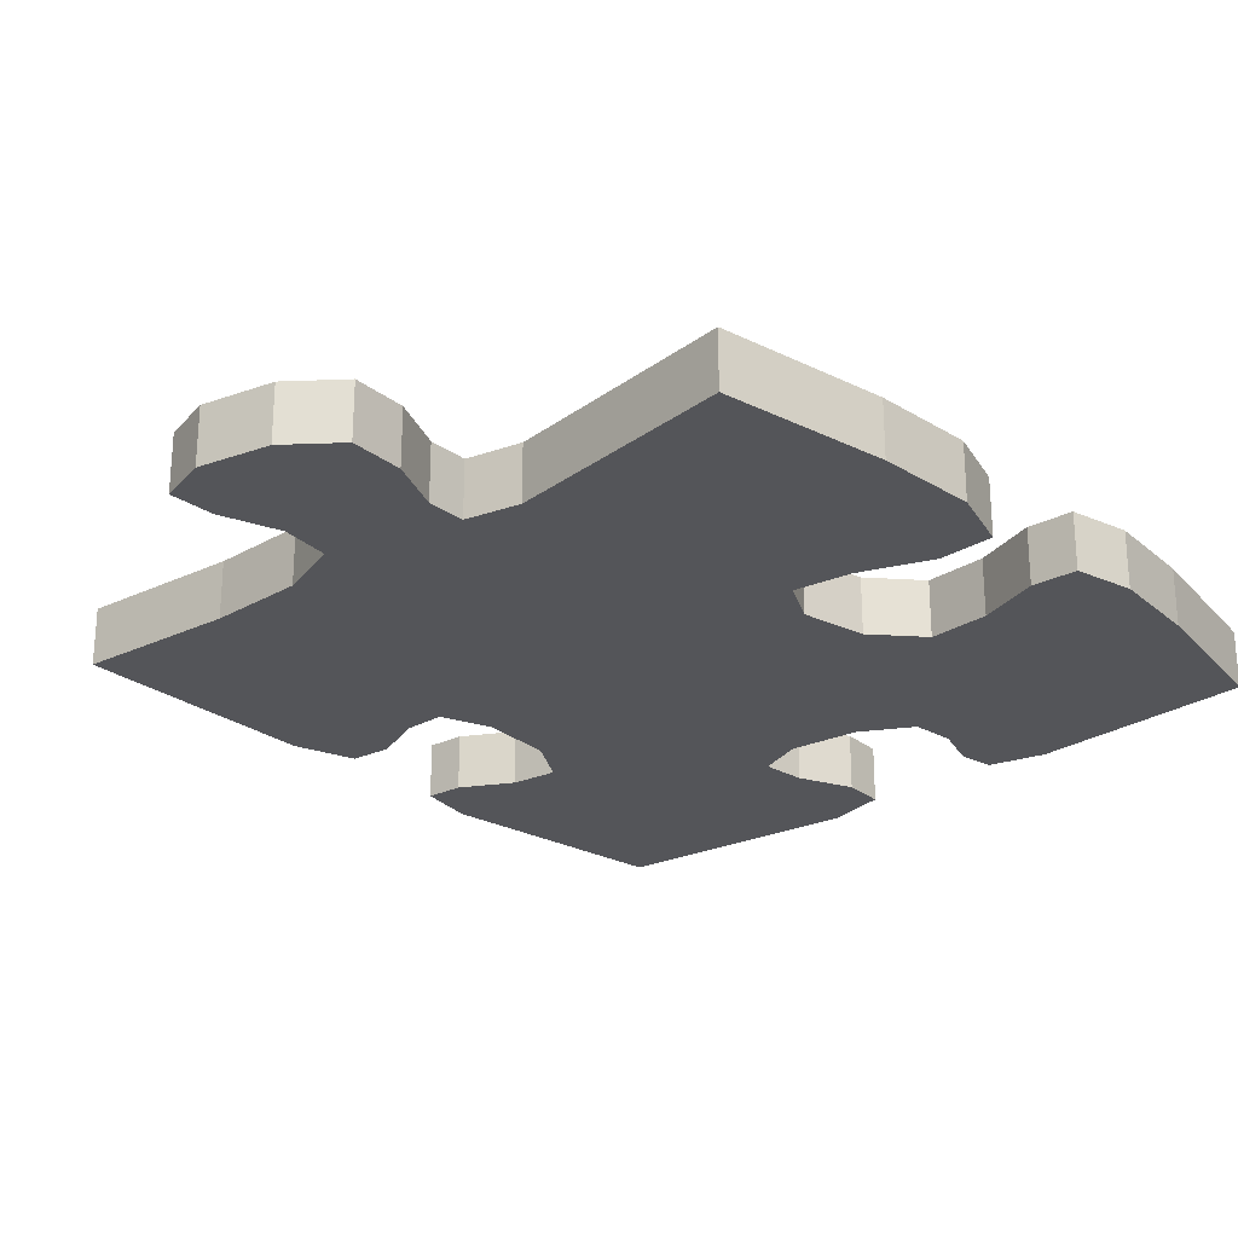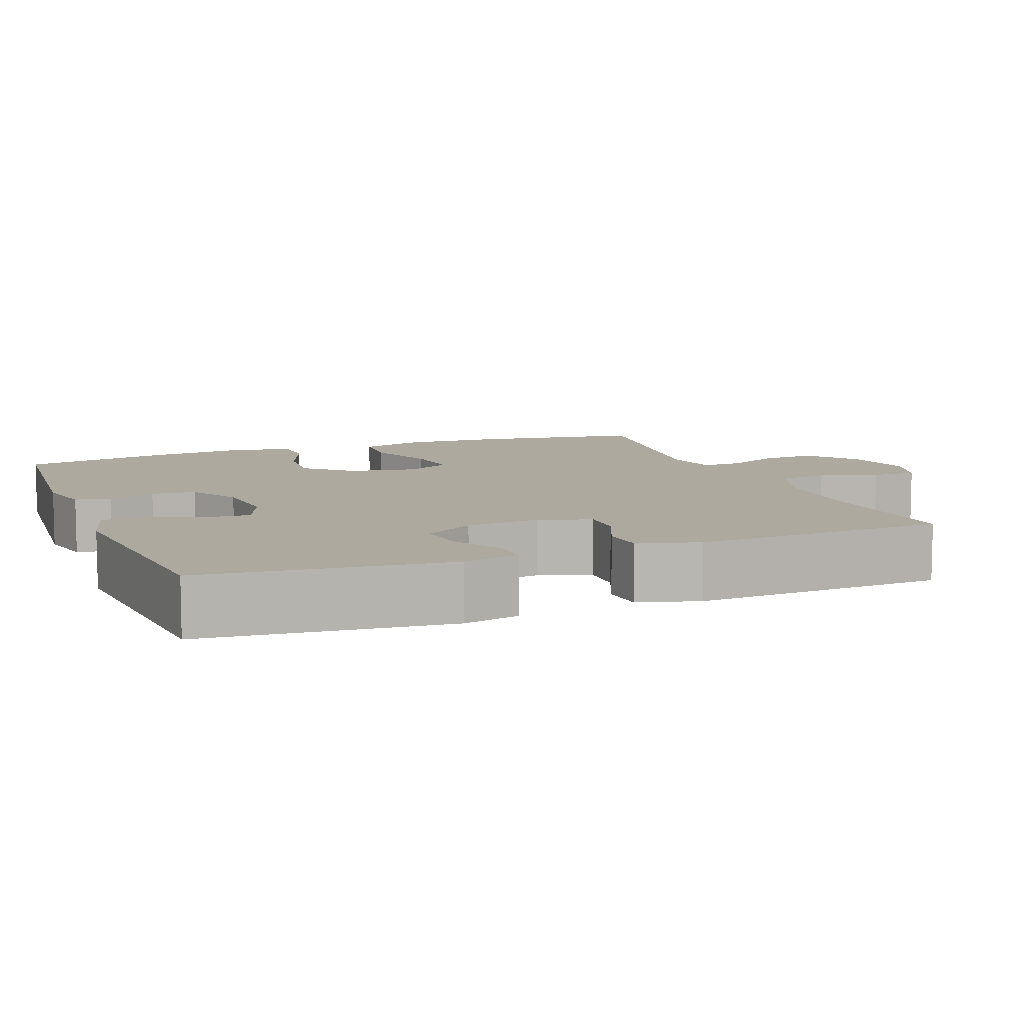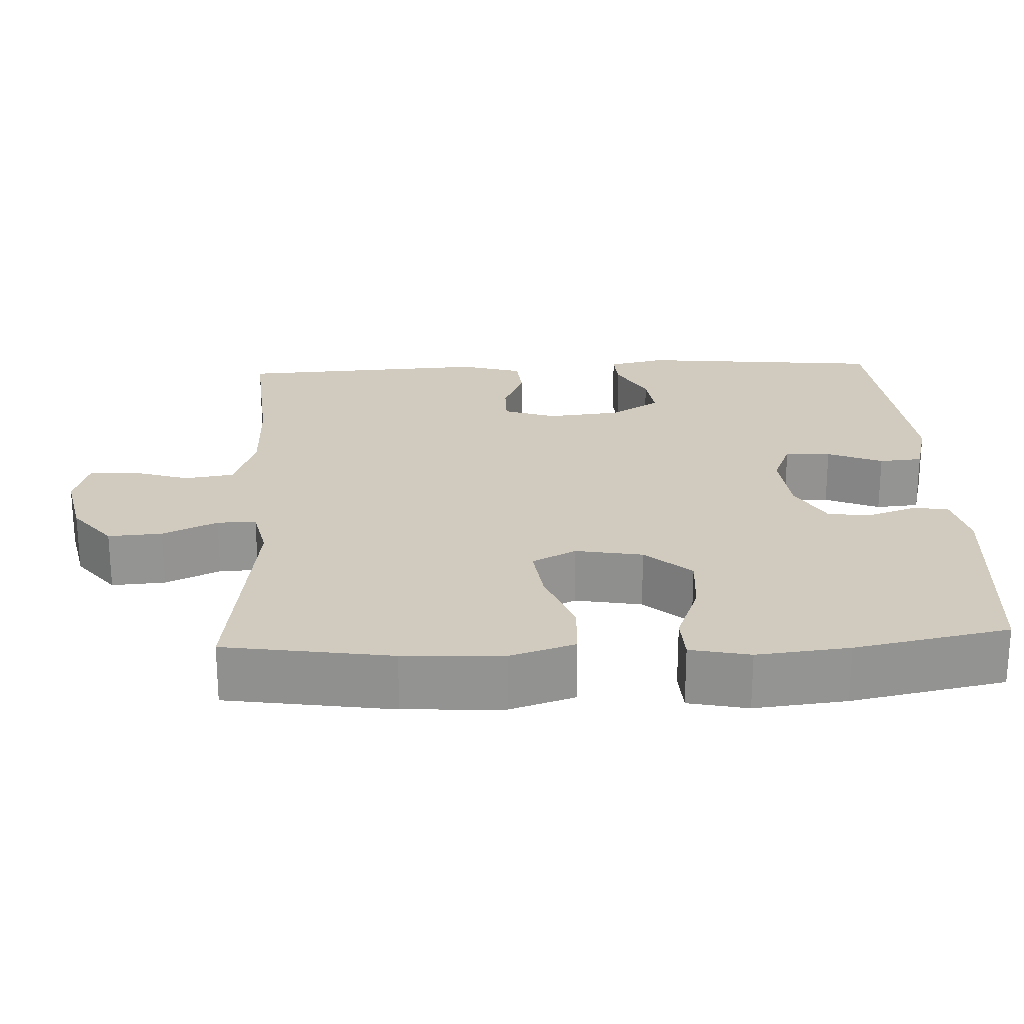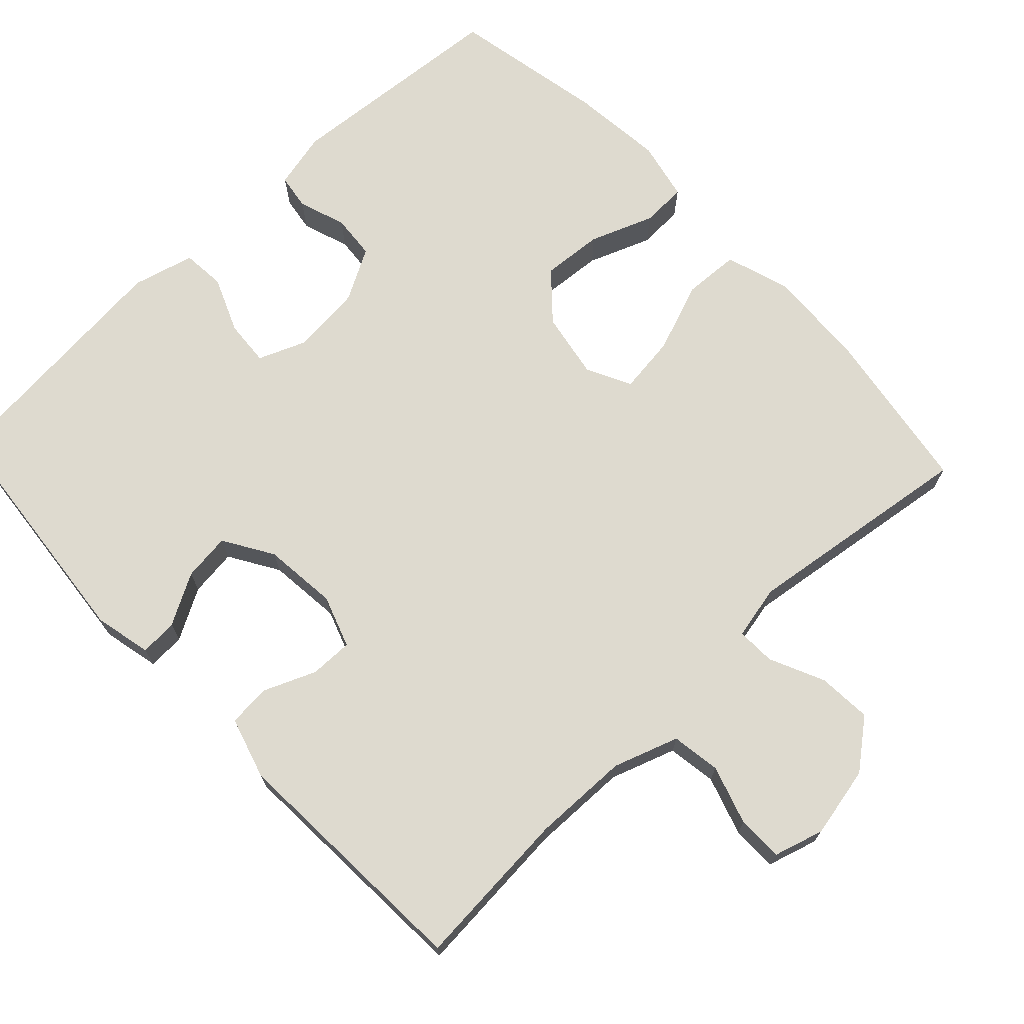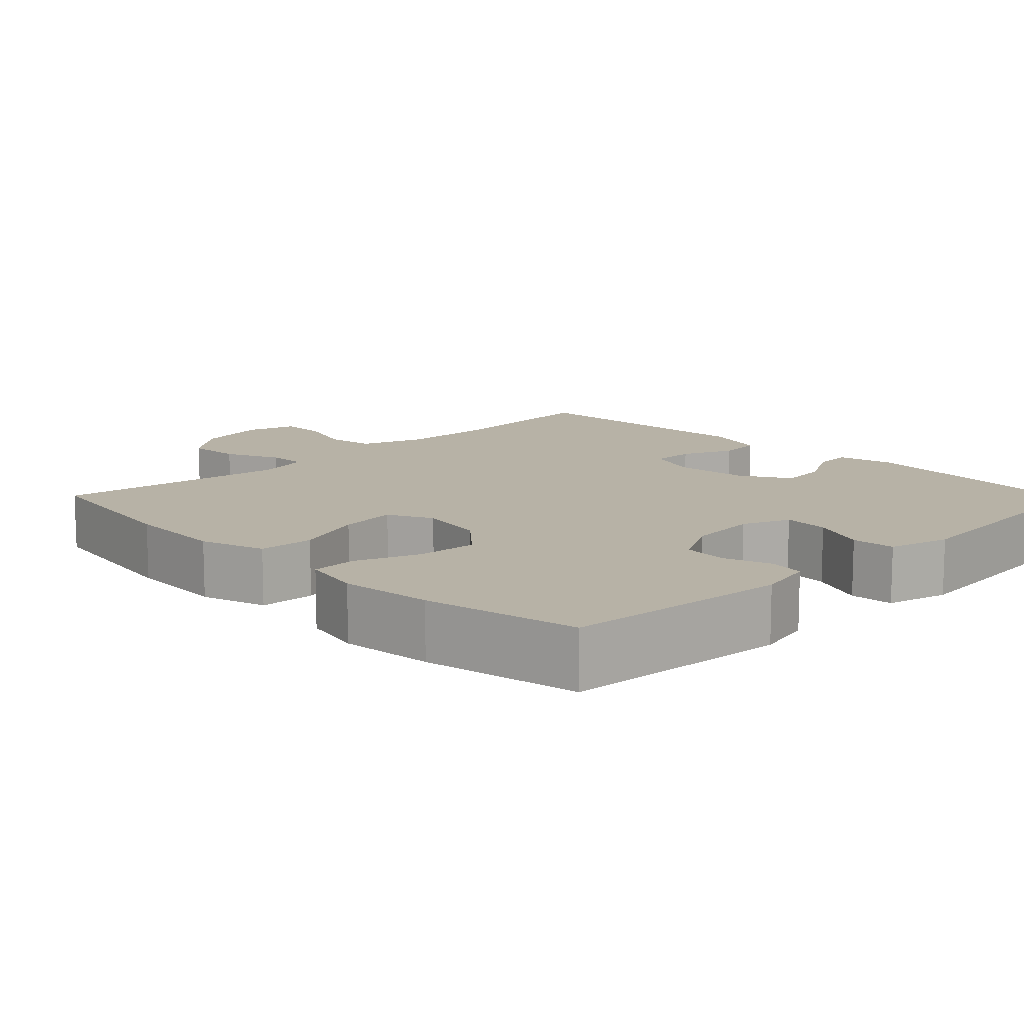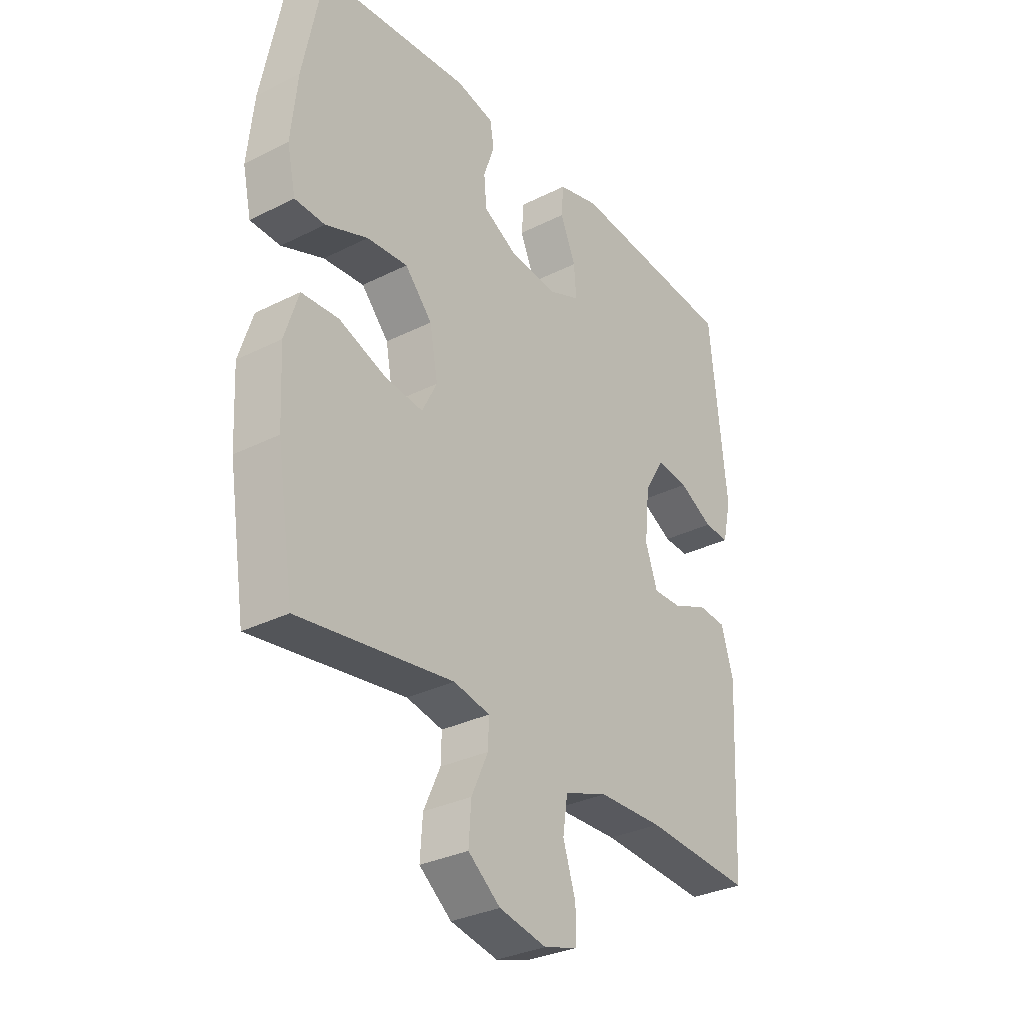
<metadata>
{"format":"obj","ext":"obj","renderer":"f3d","projection":"perspective","resolution":1024,"background":"white","views":[{"elev":-24.7,"azim":-137.8,"up":"+Y"},{"elev":9.1,"azim":68.7,"up":"+Y"},{"elev":23.4,"azim":-92.8,"up":"+Y"},{"elev":71.0,"azim":136.6,"up":"+Y"},{"elev":12.3,"azim":-44.4,"up":"+Y"},{"elev":-31.4,"azim":-54.4,"up":"+Z"}]}
</metadata>
<code>
o path206
v 0.1666 0.0375 0.5646
v 0.08261 0.0375 0.5425
v 0.07789 0.0375 0.4836
v 0.1092 0.0375 0.409
v 0.1139 0.0375 0.3471
v 0.04922 0.0375 0.3207
v -0.04708 0.0375 0.3298
v -0.1172 0.0375 0.3687
v -0.1223 0.0375 0.4291
v -0.1003 0.0375 0.4934
v -0.1079 0.0375 0.5417
v -0.1846 0.0375 0.5595
v -0.4917 0.0375 0.5337
v -0.5326 0.0375 0.3231
v -0.5456 0.0375 0.1976
v -0.528 0.0375 0.1164
v -0.4664 0.0375 0.114
v -0.3803 0.0375 0.1472
v -0.2973 0.0375 0.1538
v -0.2418 0.0375 0.09184
v -0.2252 0.0375 0.000814
v -0.2558 0.0375 -0.0593
v -0.3341 0.0375 -0.0494
v -0.4301 0.0375 -0.01383
v -0.5059 0.0375 -0.01778
v -0.5339 0.0375 -0.106
v -0.5271 0.0375 -0.2416
v -0.4917 0.0375 -0.4683
v -0.1773 0.0375 -0.425
v -0.1034 0.0375 -0.4408
v -0.105 0.0375 -0.4938
v -0.1391 0.0375 -0.5682
v -0.144 0.0375 -0.6416
v -0.07842 0.0375 -0.6939
v 0.01831 0.0375 -0.7143
v 0.08658 0.0375 -0.6943
v 0.08704 0.0375 -0.6318
v 0.06133 0.0375 -0.5516
v 0.07138 0.0375 -0.4846
v 0.1597 0.0375 -0.4542
v 0.2915 0.0375 -0.4515
v 0.51 0.0375 -0.4683
v 0.5271 0.0375 -0.1258
v 0.5021 0.0375 -0.04198
v 0.4444 0.0375 -0.03714
v 0.3733 0.0375 -0.06706
v 0.3148 0.0375 -0.06794
v 0.29 0.0375 0.002875
v 0.3001 0.0375 0.1035
v 0.3411 0.0375 0.1707
v 0.4061 0.0375 0.163
v 0.4755 0.0375 0.1247
v 0.5269 0.0375 0.1216
v 0.5443 0.0375 0.1994
v 0.51 0.0375 0.5337
v 0.1666 -0.0375 0.5646
v 0.08261 -0.0375 0.5425
v 0.07789 -0.0375 0.4836
v 0.1092 -0.0375 0.409
v 0.1139 -0.0375 0.3471
v 0.04922 -0.0375 0.3207
v -0.04708 -0.0375 0.3298
v -0.1172 -0.0375 0.3687
v -0.1223 -0.0375 0.4291
v -0.1003 -0.0375 0.4934
v -0.1079 -0.0375 0.5417
v -0.1846 -0.0375 0.5595
v -0.4917 -0.0375 0.5337
v -0.5326 -0.0375 0.3231
v -0.5456 -0.0375 0.1976
v -0.528 -0.0375 0.1164
v -0.4664 -0.0375 0.114
v -0.3803 -0.0375 0.1472
v -0.2973 -0.0375 0.1538
v -0.2418 -0.0375 0.09184
v -0.2252 -0.0375 0.000814
v -0.2558 -0.0375 -0.0593
v -0.3341 -0.0375 -0.0494
v -0.4301 -0.0375 -0.01383
v -0.5059 -0.0375 -0.01778
v -0.5339 -0.0375 -0.106
v -0.5271 -0.0375 -0.2416
v -0.4917 -0.0375 -0.4683
v -0.1773 -0.0375 -0.425
v -0.1034 -0.0375 -0.4408
v -0.105 -0.0375 -0.4938
v -0.1391 -0.0375 -0.5682
v -0.144 -0.0375 -0.6416
v -0.07842 -0.0375 -0.6939
v 0.01831 -0.0375 -0.7143
v 0.08658 -0.0375 -0.6943
v 0.08704 -0.0375 -0.6318
v 0.06133 -0.0375 -0.5516
v 0.07138 -0.0375 -0.4846
v 0.1597 -0.0375 -0.4542
v 0.2915 -0.0375 -0.4515
v 0.51 -0.0375 -0.4683
v 0.5271 -0.0375 -0.1258
v 0.5021 -0.0375 -0.04198
v 0.4444 -0.0375 -0.03714
v 0.3733 -0.0375 -0.06706
v 0.3148 -0.0375 -0.06794
v 0.29 -0.0375 0.002875
v 0.3001 -0.0375 0.1035
v 0.3411 -0.0375 0.1707
v 0.4061 -0.0375 0.163
v 0.4755 -0.0375 0.1247
v 0.5269 -0.0375 0.1216
v 0.5443 -0.0375 0.1994
v 0.51 -0.0375 0.5337
v -0.5326 0.0375 0.3231
v -0.5456 0.0375 0.1976
v -0.528 0.0375 0.1164
v -0.528 0.0375 0.1164
v -0.5059 0.0375 -0.01778
v -0.5059 0.0375 -0.01778
v -0.5339 0.0375 -0.106
v -0.5271 0.0375 -0.2416
v -0.4664 0.0375 0.114
v -0.4917 0.0375 0.5337
v -0.4917 0.0375 0.5337
v -0.4301 0.0375 -0.01383
v -0.4917 0.0375 -0.4683
v -0.4917 0.0375 -0.4683
v -0.3803 0.0375 0.1472
v -0.3341 0.0375 -0.0494
v -0.2973 0.0375 0.1538
v -0.2558 0.0375 -0.0593
v -0.2558 0.0375 -0.0593
v -0.1846 0.0375 0.5595
v -0.2418 0.0375 0.09184
v -0.1773 0.0375 -0.425
v -0.2252 0.0375 0.000814
v -0.1079 0.0375 0.5417
v -0.1079 0.0375 0.5417
v -0.1034 0.0375 -0.4408
v -0.1034 0.0375 -0.4408
v -0.1391 0.0375 -0.5682
v -0.144 0.0375 -0.6416
v -0.07842 0.0375 -0.6939
v -0.105 0.0375 -0.4938
v -0.1003 0.0375 0.4934
v -0.1223 0.0375 0.4291
v -0.1172 0.0375 0.3687
v -0.04708 0.0375 0.3298
v 0.01831 0.0375 -0.7143
v 0.04922 0.0375 0.3207
v 0.08658 0.0375 -0.6943
v 0.08658 0.0375 -0.6943
v 0.1139 0.0375 0.3471
v 0.1139 0.0375 0.3471
v 0.06133 0.0375 -0.5516
v 0.07138 0.0375 -0.4846
v 0.07138 0.0375 -0.4846
v 0.08704 0.0375 -0.6318
v 0.1597 0.0375 -0.4542
v 0.08261 0.0375 0.5425
v 0.08261 0.0375 0.5425
v 0.07789 0.0375 0.4836
v 0.1092 0.0375 0.409
v 0.1666 0.0375 0.5646
v 0.2915 0.0375 -0.4515
v 0.29 0.0375 0.002875
v 0.3001 0.0375 0.1035
v 0.3148 0.0375 -0.06794
v 0.3148 0.0375 -0.06794
v 0.3411 0.0375 0.1707
v 0.3411 0.0375 0.1707
v 0.3733 0.0375 -0.06706
v 0.4061 0.0375 0.163
v 0.4444 0.0375 -0.03714
v 0.4755 0.0375 0.1247
v 0.5021 0.0375 -0.04198
v 0.5021 0.0375 -0.04198
v 0.5269 0.0375 0.1216
v 0.5269 0.0375 0.1216
v 0.51 0.0375 -0.4683
v 0.51 0.0375 -0.4683
v 0.51 0.0375 0.5337
v 0.51 0.0375 0.5337
v 0.5271 0.0375 -0.1258
v 0.5443 0.0375 0.1994
v -0.5326 -0.0375 0.3231
v -0.5456 -0.0375 0.1976
v -0.528 -0.0375 0.1164
v -0.528 -0.0375 0.1164
v -0.5059 -0.0375 -0.01778
v -0.5059 -0.0375 -0.01778
v -0.5339 -0.0375 -0.106
v -0.5271 -0.0375 -0.2416
v -0.4664 -0.0375 0.114
v -0.4917 -0.0375 0.5337
v -0.4917 -0.0375 0.5337
v -0.4301 -0.0375 -0.01383
v -0.4917 -0.0375 -0.4683
v -0.4917 -0.0375 -0.4683
v -0.3803 -0.0375 0.1472
v -0.3341 -0.0375 -0.0494
v -0.2973 -0.0375 0.1538
v -0.2558 -0.0375 -0.0593
v -0.2558 -0.0375 -0.0593
v -0.1846 -0.0375 0.5595
v -0.2418 -0.0375 0.09184
v -0.1773 -0.0375 -0.425
v -0.2252 -0.0375 0.000814
v -0.1079 -0.0375 0.5417
v -0.1079 -0.0375 0.5417
v -0.1034 -0.0375 -0.4408
v -0.1034 -0.0375 -0.4408
v -0.1391 -0.0375 -0.5682
v -0.144 -0.0375 -0.6416
v -0.07842 -0.0375 -0.6939
v -0.105 -0.0375 -0.4938
v -0.1003 -0.0375 0.4934
v -0.1223 -0.0375 0.4291
v -0.1172 -0.0375 0.3687
v -0.04708 -0.0375 0.3298
v 0.01831 -0.0375 -0.7143
v 0.04922 -0.0375 0.3207
v 0.08658 -0.0375 -0.6943
v 0.08658 -0.0375 -0.6943
v 0.1139 -0.0375 0.3471
v 0.1139 -0.0375 0.3471
v 0.06133 -0.0375 -0.5516
v 0.07138 -0.0375 -0.4846
v 0.07138 -0.0375 -0.4846
v 0.08704 -0.0375 -0.6318
v 0.1597 -0.0375 -0.4542
v 0.08261 -0.0375 0.5425
v 0.08261 -0.0375 0.5425
v 0.07789 -0.0375 0.4836
v 0.1092 -0.0375 0.409
v 0.1666 -0.0375 0.5646
v 0.2915 -0.0375 -0.4515
v 0.29 -0.0375 0.002875
v 0.3001 -0.0375 0.1035
v 0.3148 -0.0375 -0.06794
v 0.3148 -0.0375 -0.06794
v 0.3411 -0.0375 0.1707
v 0.3411 -0.0375 0.1707
v 0.3733 -0.0375 -0.06706
v 0.4061 -0.0375 0.163
v 0.4444 -0.0375 -0.03714
v 0.4755 -0.0375 0.1247
v 0.5021 -0.0375 -0.04198
v 0.5021 -0.0375 -0.04198
v 0.5269 -0.0375 0.1216
v 0.5269 -0.0375 0.1216
v 0.51 -0.0375 -0.4683
v 0.51 -0.0375 -0.4683
v 0.51 -0.0375 0.5337
v 0.51 -0.0375 0.5337
v 0.5271 -0.0375 -0.1258
v 0.5443 -0.0375 0.1994
f 192 215 202
f 199 216 183
f 190 198 189
f 239 232 222
f 253 234 249
f 202 214 206
f 190 200 198
f 234 237 228
f 235 219 205
f 232 233 231
f 208 200 204
f 242 251 239
f 241 253 243
f 197 184 191
f 205 219 203
f 236 222 219
f 225 228 208
f 236 219 235
f 197 183 184
f 218 224 212
f 231 233 229
f 212 224 210
f 216 203 217
f 212 210 211
f 239 222 236
f 251 242 254
f 215 214 202
f 183 215 192
f 199 183 197
f 239 251 232
f 245 243 253
f 208 237 200
f 233 232 251
f 203 216 199
f 183 216 215
f 247 254 244
f 244 254 242
f 198 194 189
f 225 213 224
f 204 200 190
f 237 234 241
f 204 190 195
f 191 184 185
f 210 224 213
f 228 237 208
f 213 225 208
f 227 218 220
f 253 241 234
f 189 194 187
f 219 217 203
f 205 237 235
f 200 237 205
f 224 218 227
f 14 15 70 69
f 15 114 186 70
f 116 26 81 188
f 26 27 82 81
f 16 17 72 71
f 121 14 69 193
f 24 25 80 79
f 27 124 196 82
f 17 18 73 72
f 23 24 79 78
f 18 19 74 73
f 129 23 78 201
f 12 13 68 67
f 19 20 75 74
f 28 29 84 83
f 21 22 77 76
f 20 21 76 75
f 135 12 67 207
f 29 137 209 84
f 32 33 88 87
f 33 34 89 88
f 31 32 87 86
f 10 11 66 65
f 9 10 65 64
f 8 9 64 63
f 7 8 63 62
f 30 31 86 85
f 34 35 90 89
f 6 7 62 61
f 35 149 221 90
f 151 6 61 223
f 38 154 226 93
f 37 38 93 92
f 36 37 92 91
f 39 40 95 94
f 158 3 58 230
f 3 4 59 58
f 1 2 57 56
f 4 5 60 59
f 40 41 96 95
f 48 49 104 103
f 166 48 103 238
f 49 168 240 104
f 46 47 102 101
f 50 51 106 105
f 45 46 101 100
f 51 52 107 106
f 174 45 100 246
f 52 176 248 107
f 41 178 250 96
f 180 1 56 252
f 43 44 99 98
f 42 43 98 97
f 54 55 110 109
f 53 54 109 108
f 120 130 143
f 127 111 144
f 118 117 126
f 167 150 160
f 181 177 162
f 130 134 142
f 118 126 128
f 162 156 165
f 163 133 147
f 160 159 161
f 136 132 128
f 170 167 179
f 169 171 181
f 125 119 112
f 133 131 147
f 164 147 150
f 153 136 156
f 164 163 147
f 125 112 111
f 146 140 152
f 159 157 161
f 140 138 152
f 144 145 131
f 140 139 138
f 167 164 150
f 179 182 170
f 143 130 142
f 111 120 143
f 127 125 111
f 167 160 179
f 173 181 171
f 136 128 165
f 161 179 160
f 131 127 144
f 111 143 144
f 175 172 182
f 172 170 182
f 126 117 122
f 153 152 141
f 132 118 128
f 165 169 162
f 132 123 118
f 119 113 112
f 138 141 152
f 156 136 165
f 141 136 153
f 155 148 146
f 181 162 169
f 117 115 122
f 147 131 145
f 133 163 165
f 128 133 165
f 152 155 146

</code>
